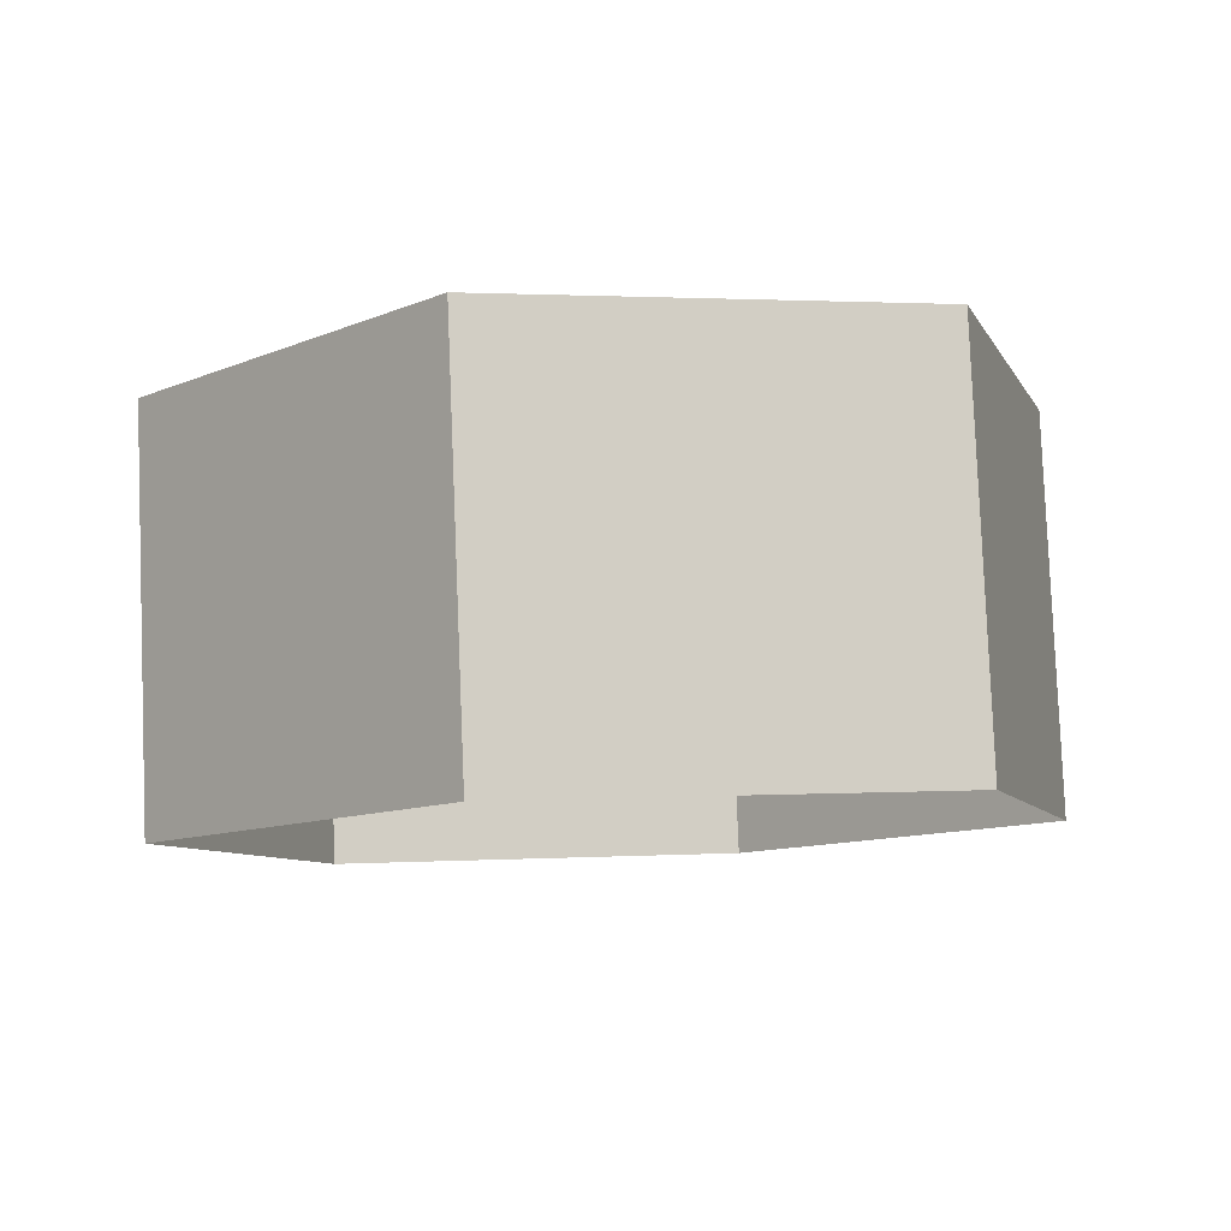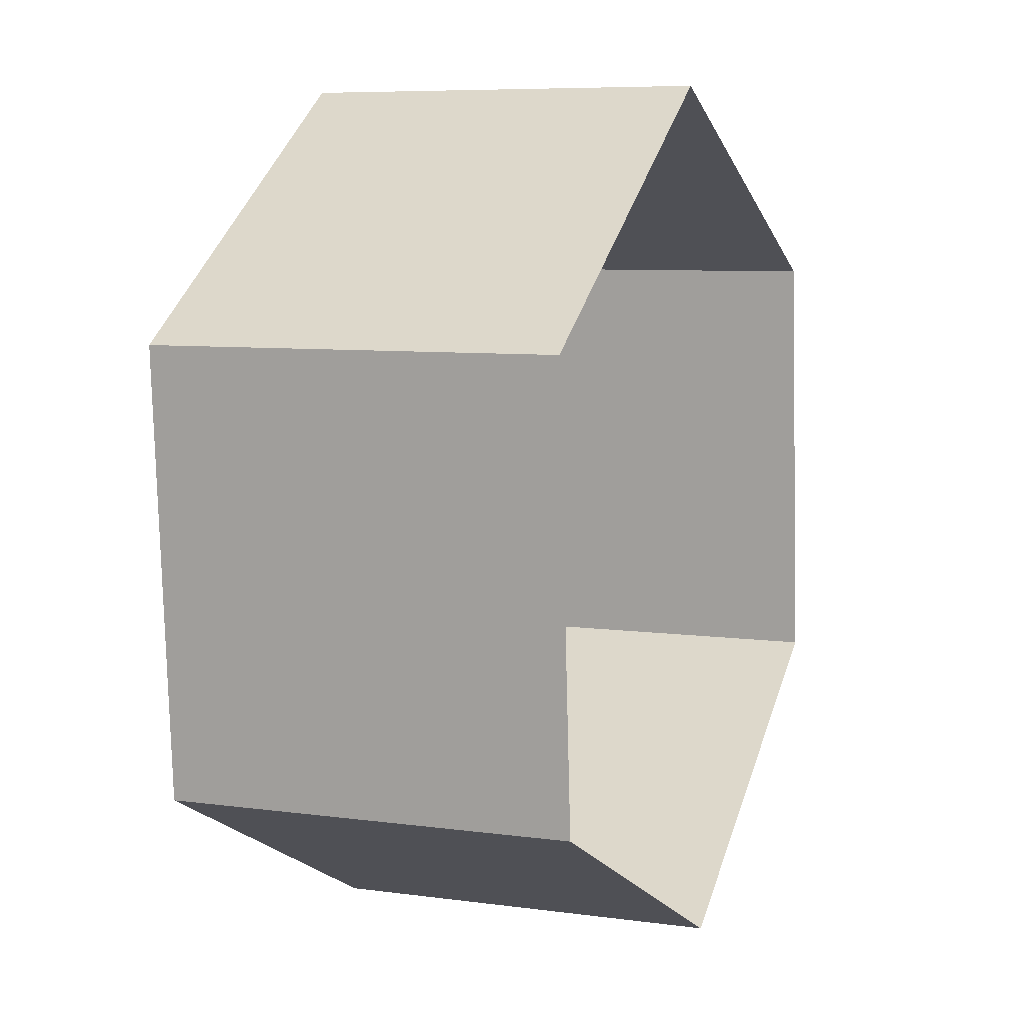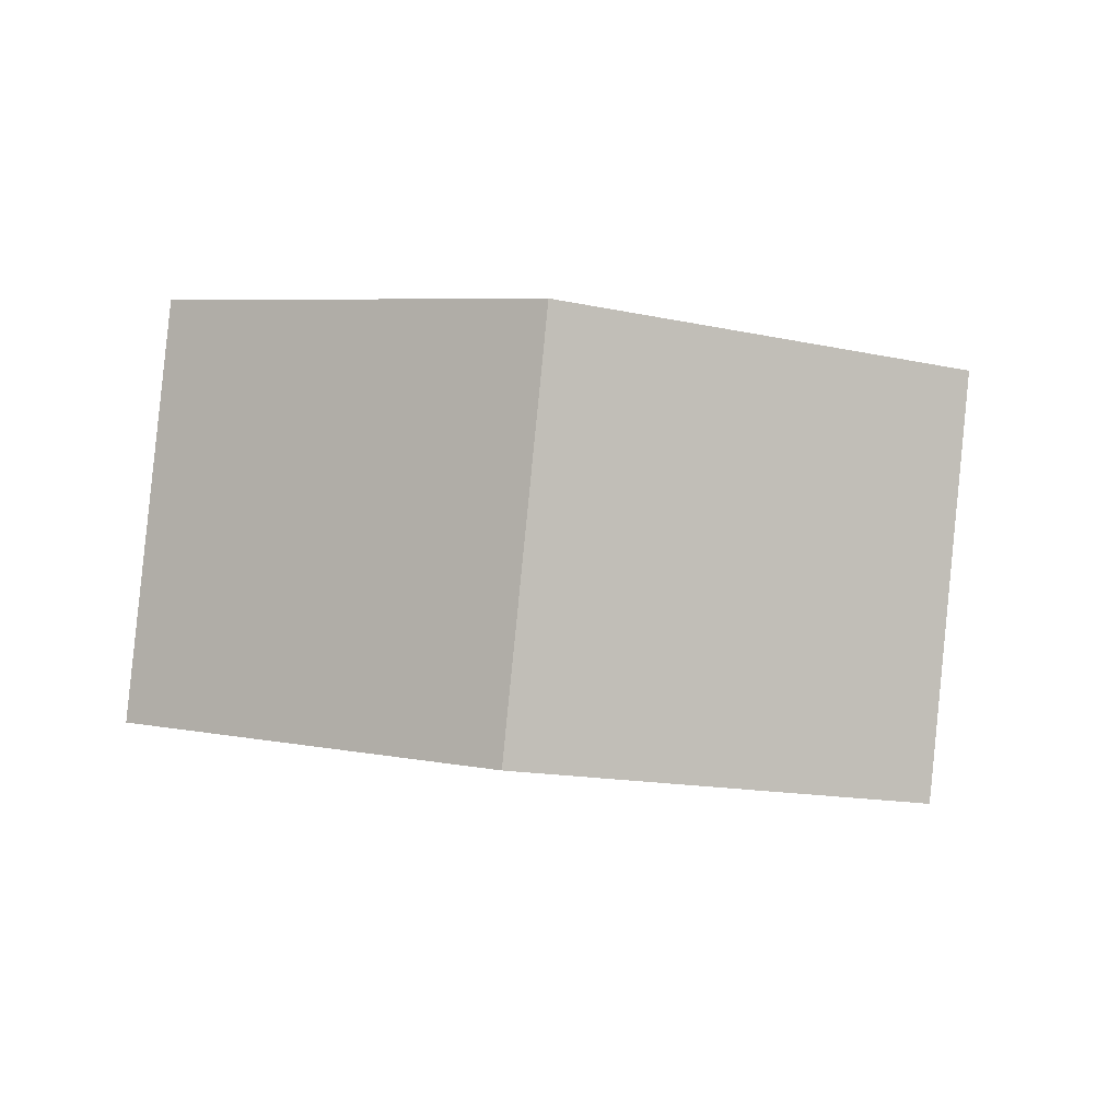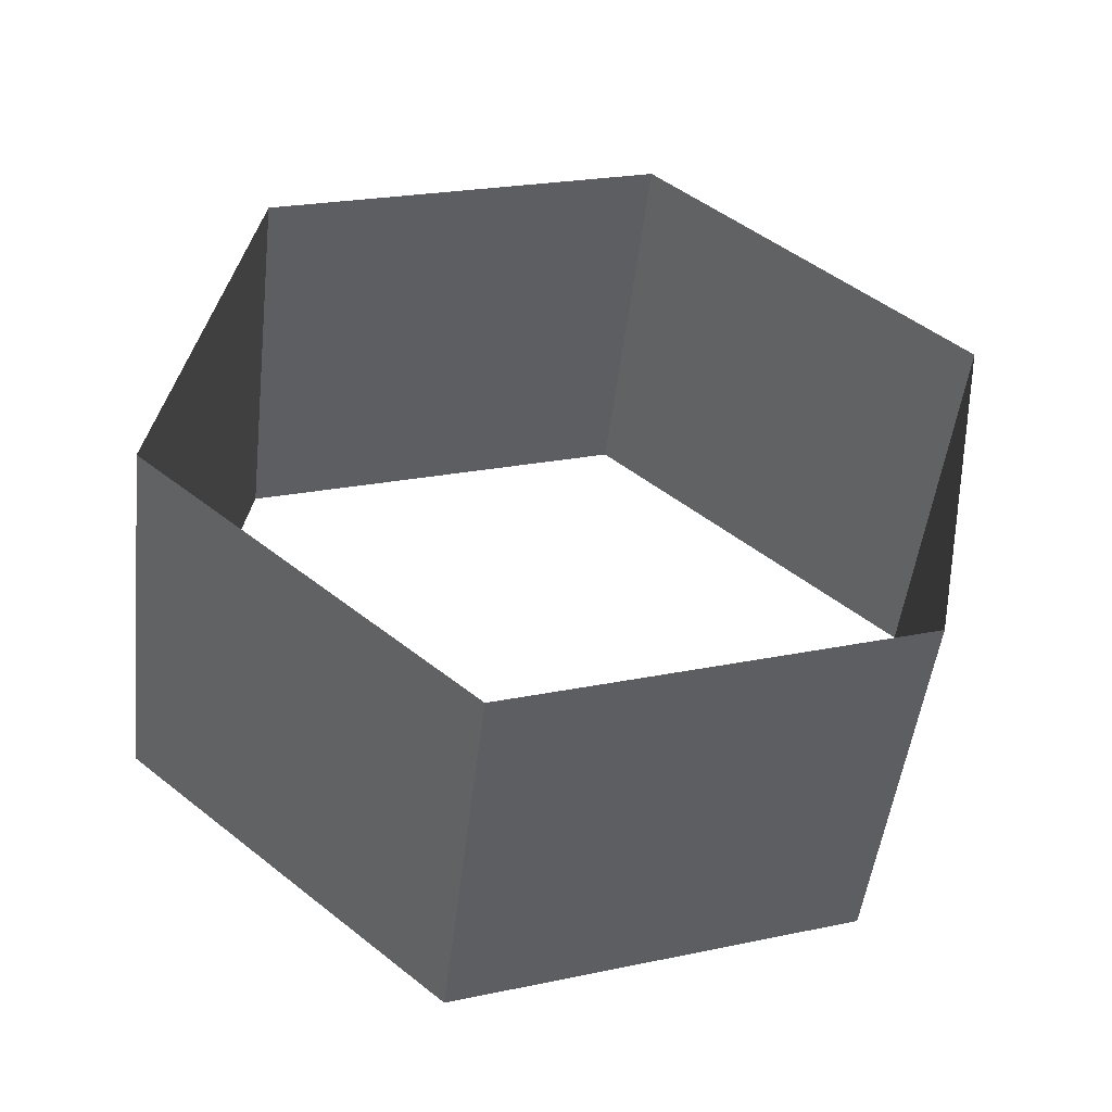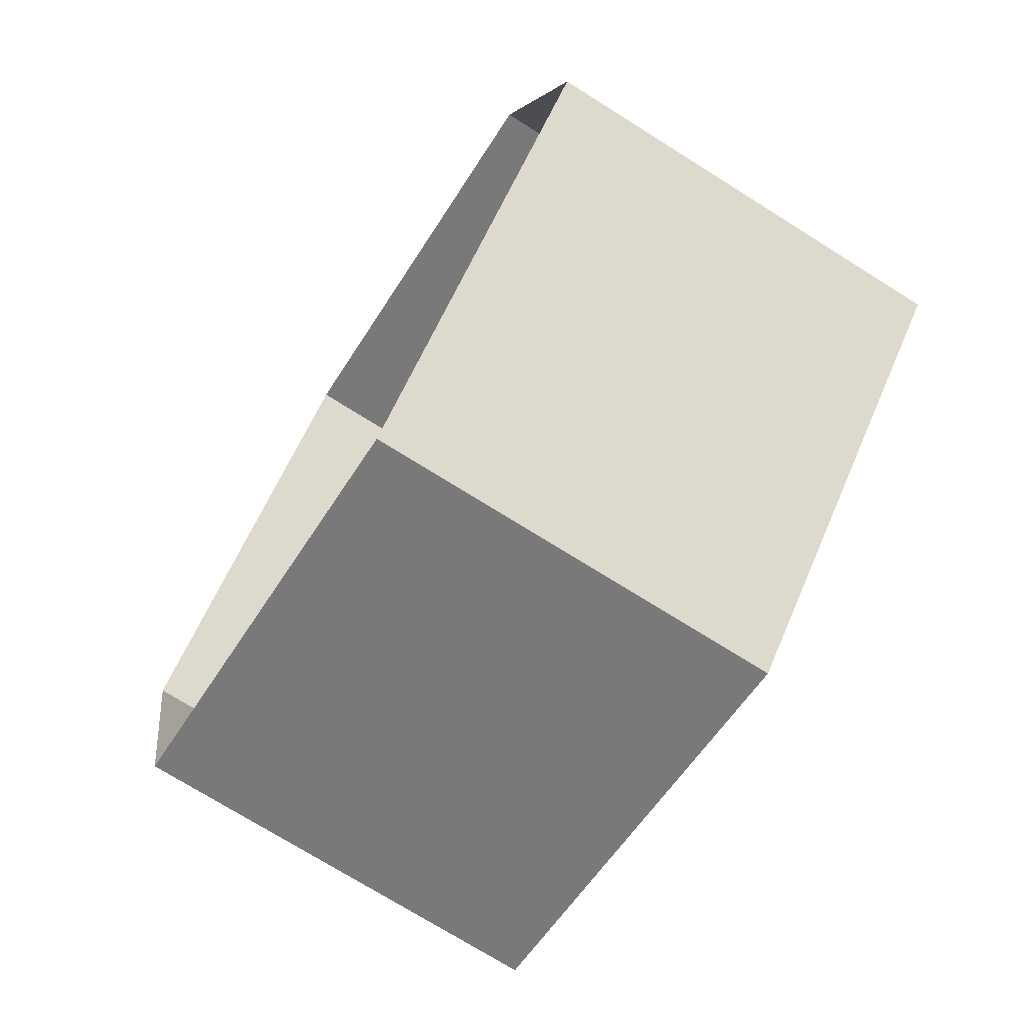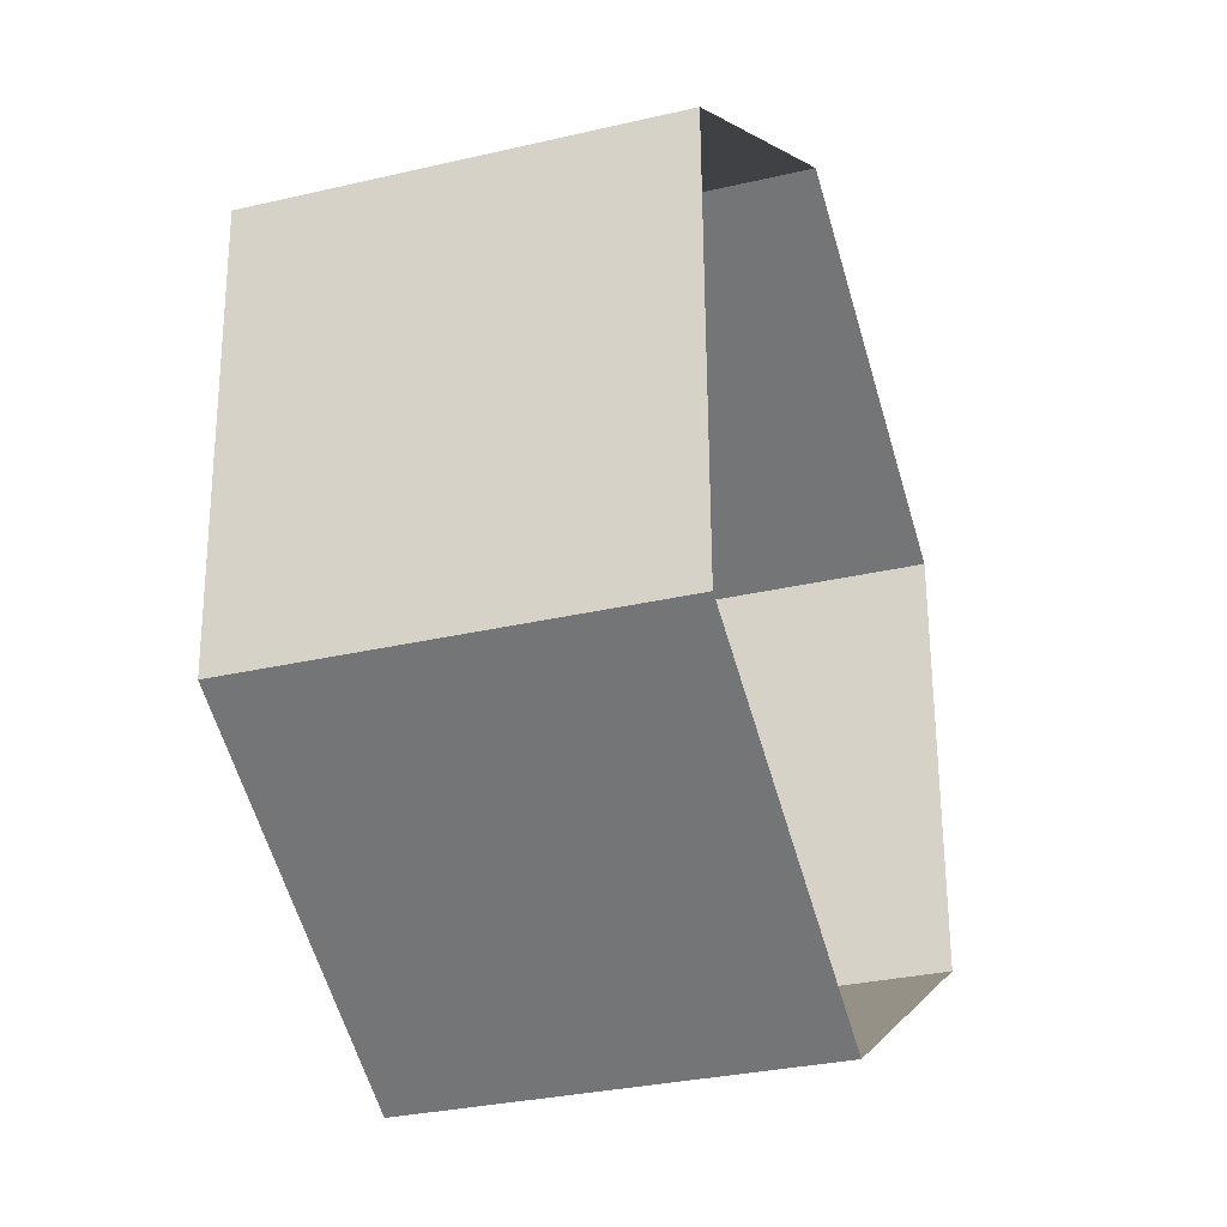
<metadata>
{"format":"obj","ext":"obj","renderer":"f3d","projection":"perspective","resolution":1024,"background":"white","views":[{"elev":1.3,"azim":-13.6,"up":"+Y"},{"elev":-20.5,"azim":109.6,"up":"+Z"},{"elev":5.7,"azim":34.3,"up":"+Y"},{"elev":48.7,"azim":41.5,"up":"+Y"},{"elev":-54.0,"azim":59.3,"up":"+Z"},{"elev":2.3,"azim":-74.0,"up":"+Z"}]}
</metadata>
<code>
o mesh459/mesh459-geometry#mesh459-geometry
v 0.008783 -0.02415 0.9078
v 0.004742 -0.01558 0.9134
v 0.004742 -0.02294 0.9147
v 0.008783 -0.0168 0.9066
v -0.003339 -0.01558 0.9134
v 0.004742 -0.02537 0.901
v -0.003339 -0.02294 0.9147
v 0.004742 -0.01801 0.8997
v -0.00738 -0.0168 0.9066
v -0.003339 -0.02537 0.901
v -0.00738 -0.02415 0.9078
v -0.003339 -0.01801 0.8997
f 1 2 3
f 3 2 1
f 4 2 1
f 1 2 4
f 5 3 2
f 2 3 5
f 6 4 1
f 1 4 6
f 5 7 3
f 3 7 5
f 8 4 6
f 6 4 8
f 9 7 5
f 5 7 9
f 8 6 10
f 10 6 8
f 9 11 7
f 7 11 9
f 8 10 12
f 12 10 8
f 12 11 9
f 9 11 12
f 12 10 11
f 11 10 12

</code>
